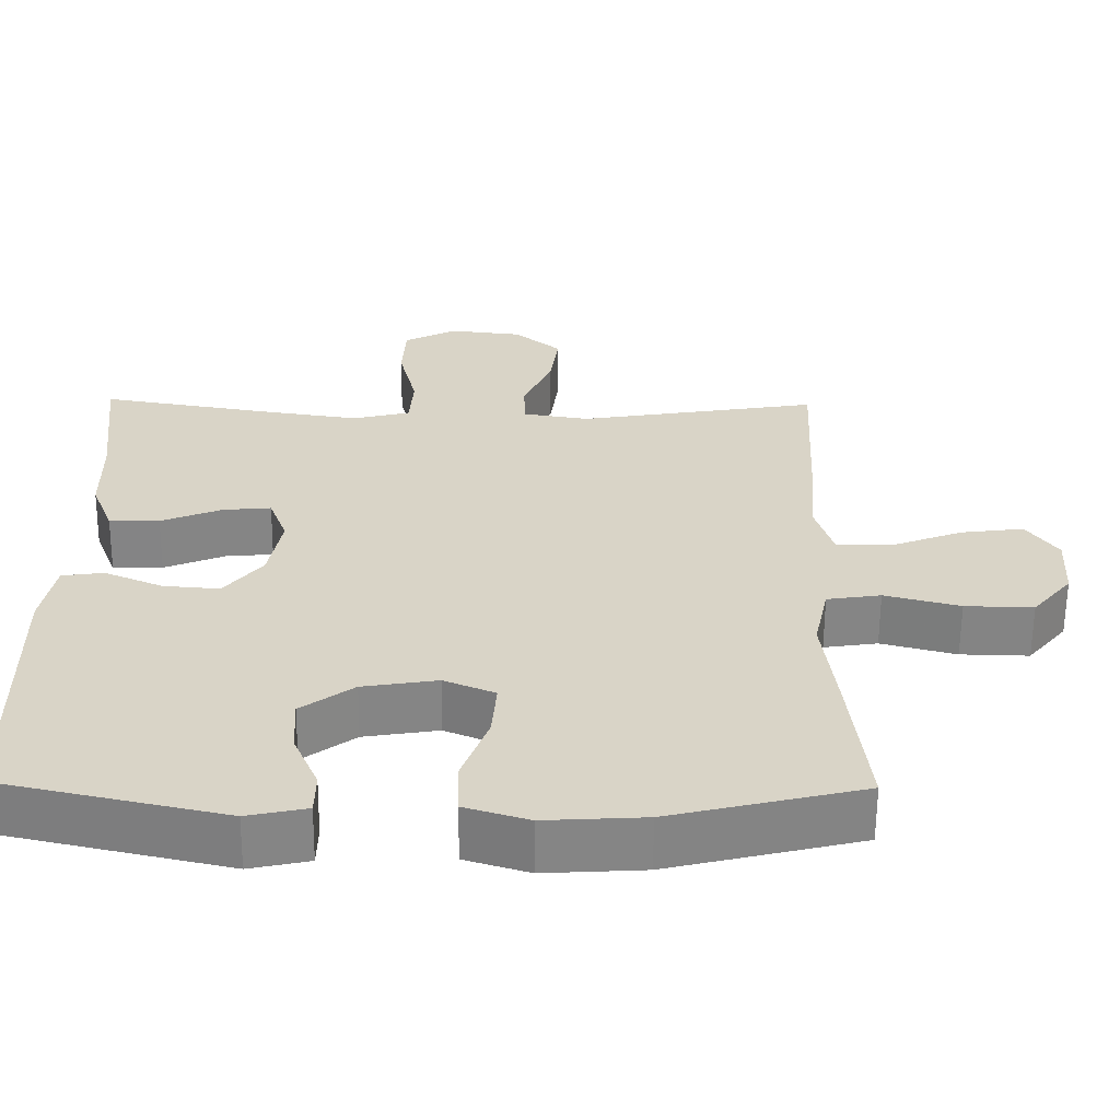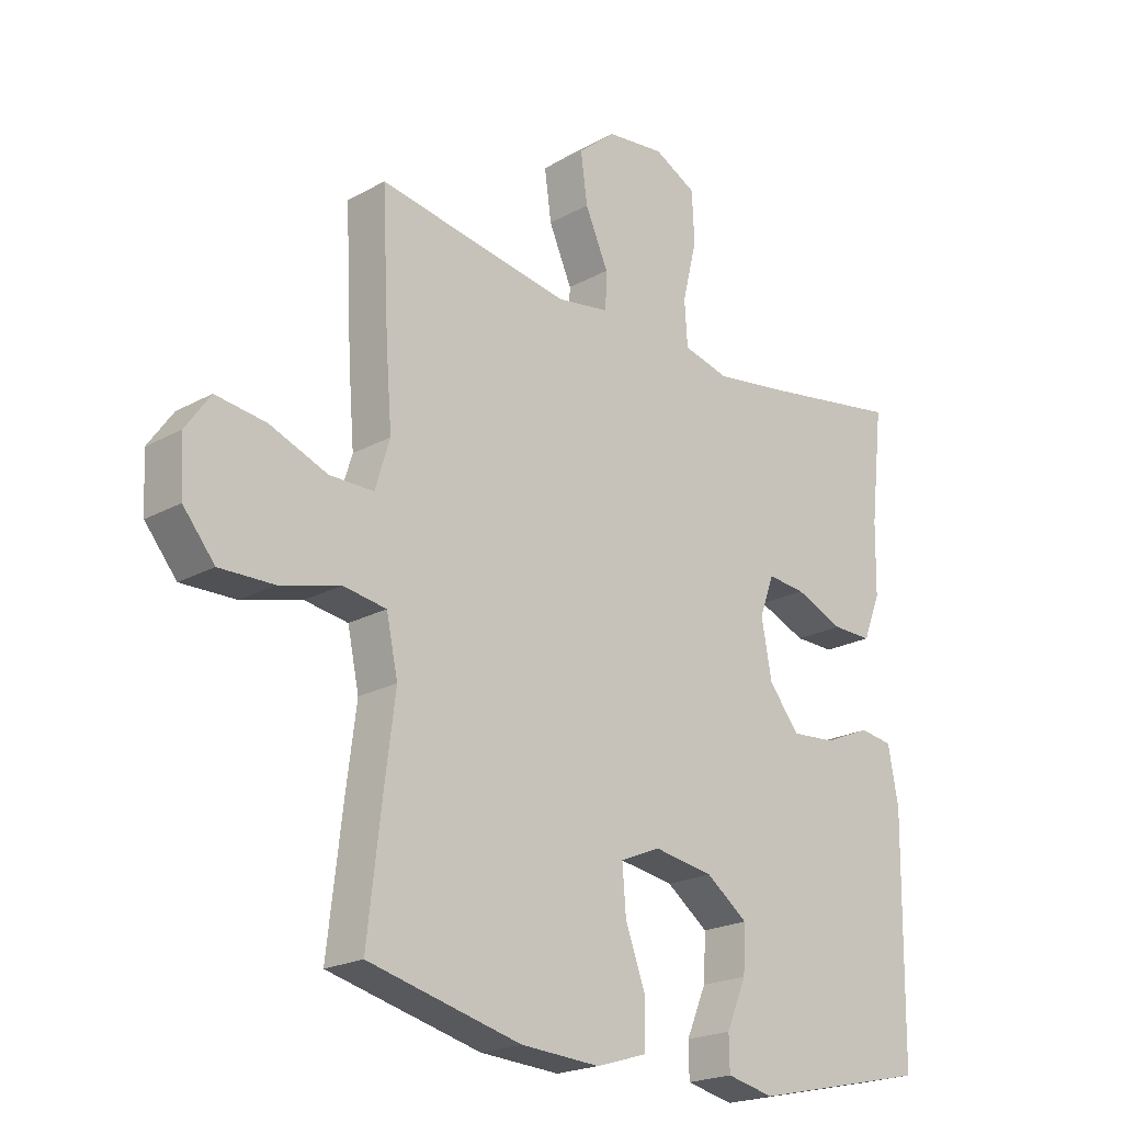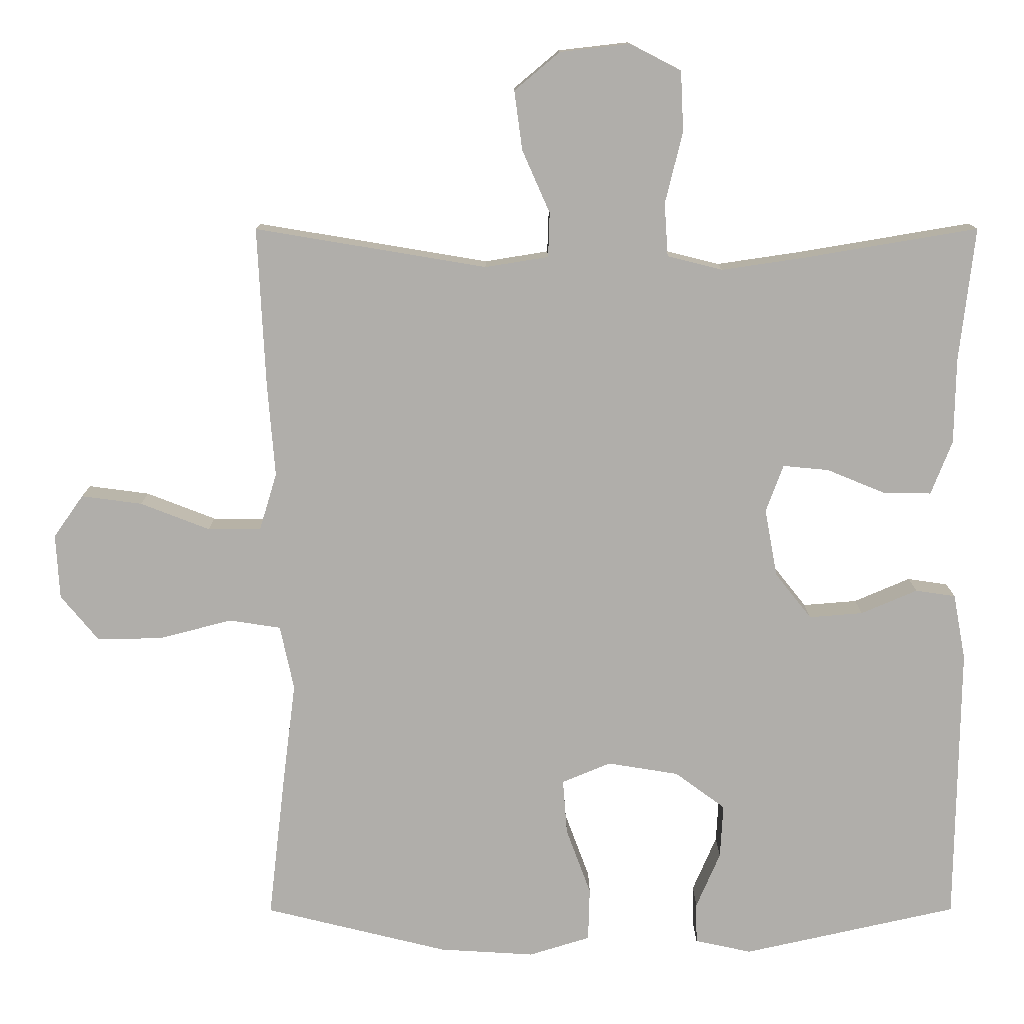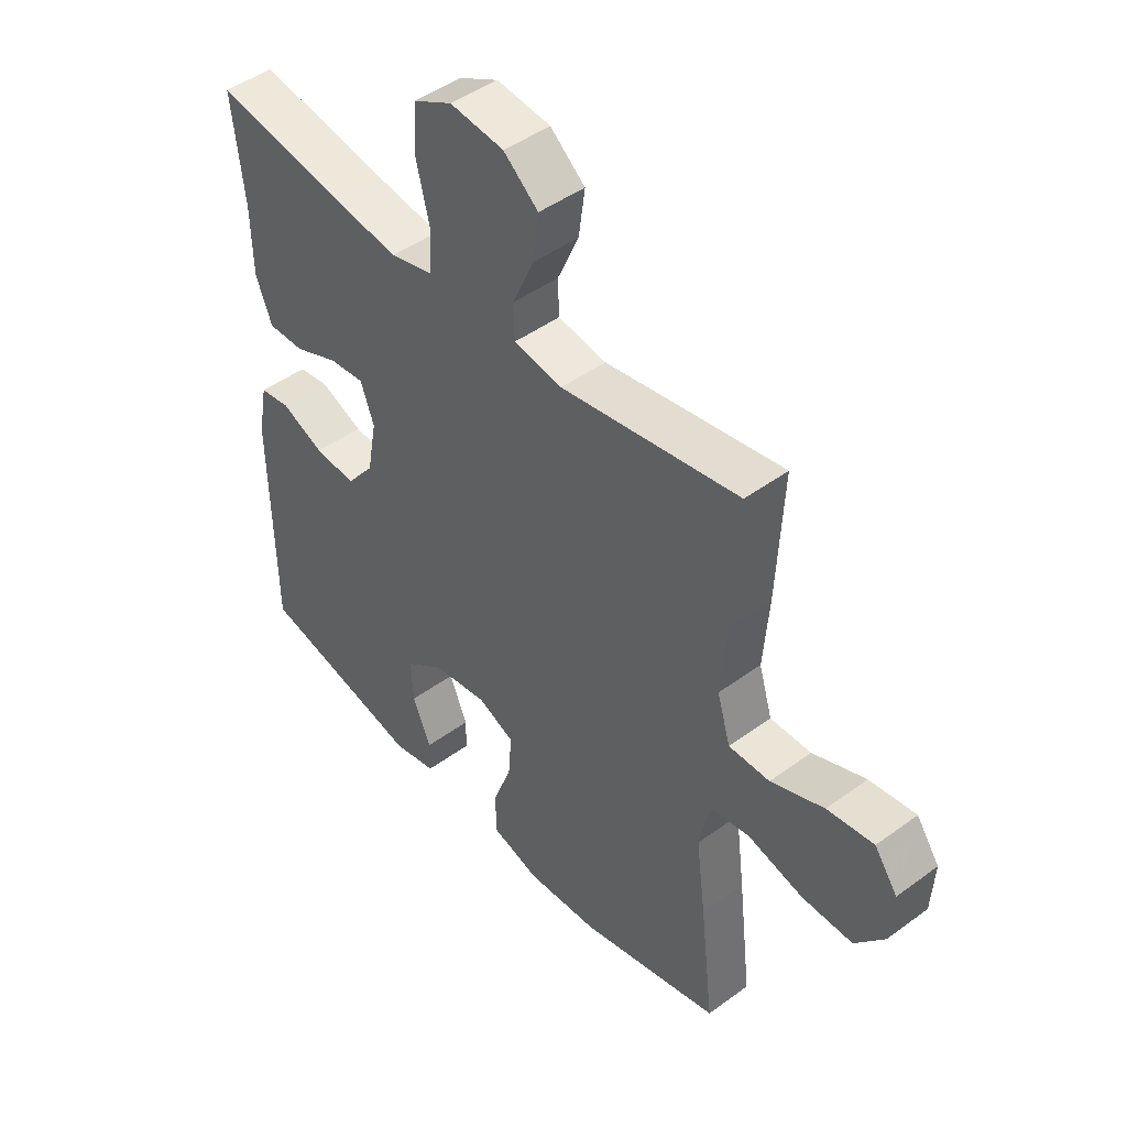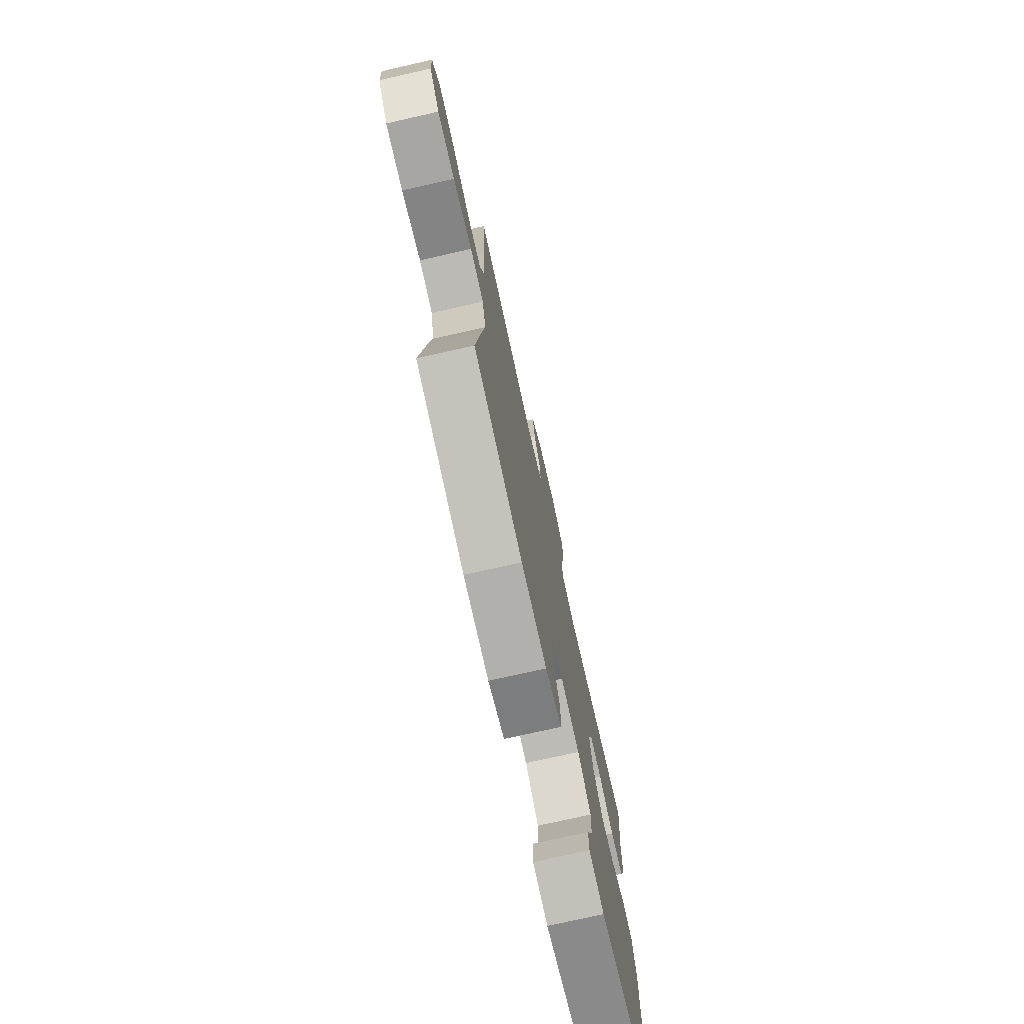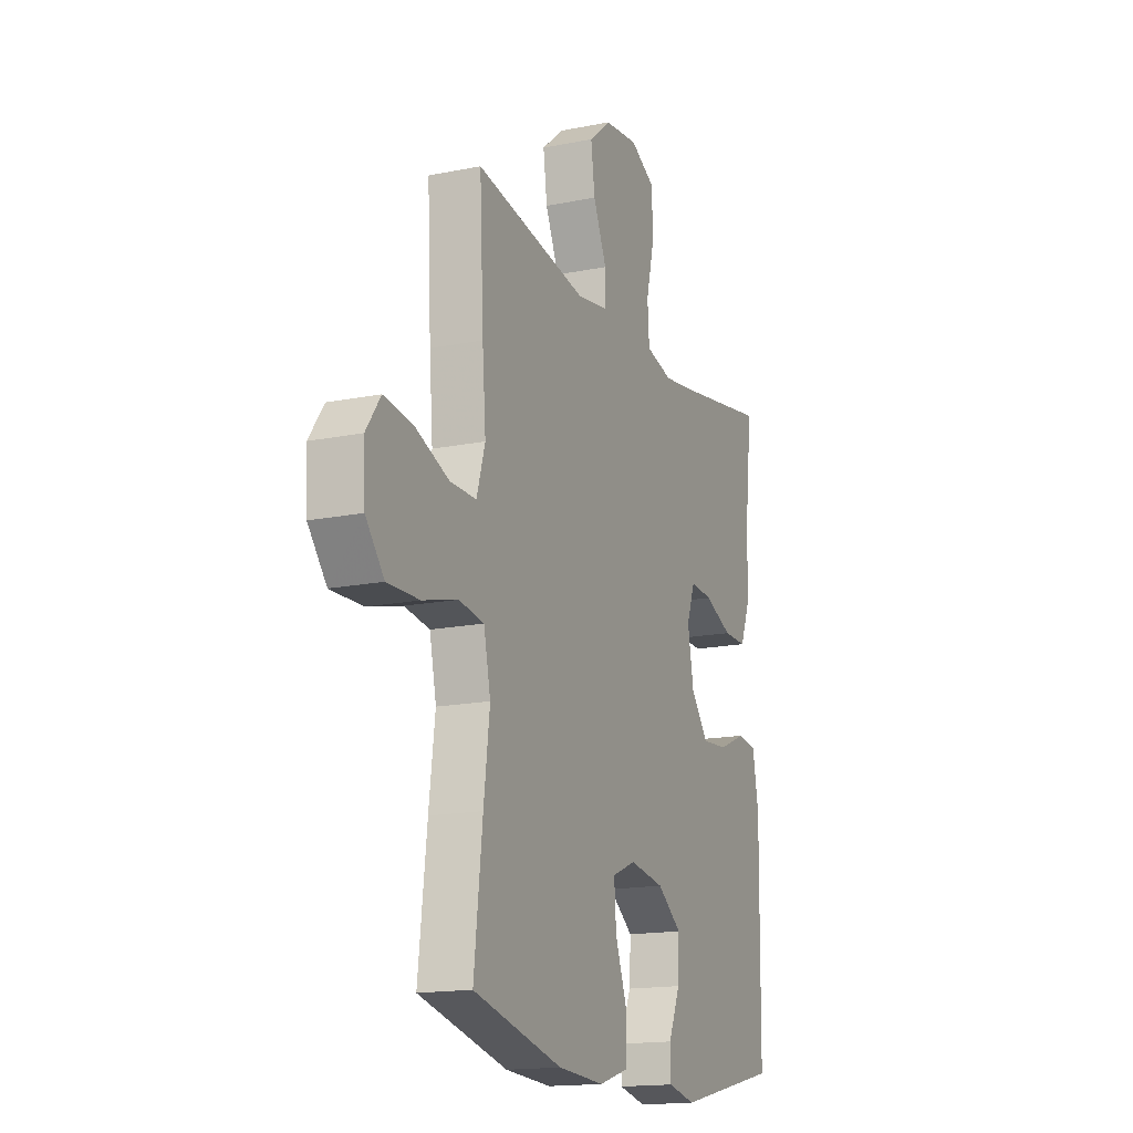
<metadata>
{"format":"obj","ext":"obj","renderer":"f3d","projection":"perspective","resolution":1024,"background":"white","views":[{"elev":-61.5,"azim":-0.5,"up":"+Z"},{"elev":-21.1,"azim":134.6,"up":"+Z"},{"elev":12.3,"azim":179.8,"up":"+Z"},{"elev":46.0,"azim":49.9,"up":"+Z"},{"elev":-75.5,"azim":102.7,"up":"+Z"},{"elev":-16.1,"azim":112.7,"up":"+Z"}]}
</metadata>
<code>
v 0.5 0.07 0.5
v 0.489 0.07 0.278
v 0.479 0.07 0.153
v 0.503 0.07 0.074
v 0.576 0.07 0.074
v 0.671 0.07 0.111
v 0.754 0.07 0.122
v 0.795 0.07 0.064
v 0.79 0.07 -0.025
v 0.738 0.07 -0.088
v 0.648 0.07 -0.086
v 0.549 0.07 -0.06
v 0.478 0.07 -0.071
v 0.459 0.07 -0.16
v 0.476 0.07 -0.293
v 0.5 0.07 -0.5
v 0.248 0.07 -0.562
v 0.117 0.07 -0.57
v 0.033 0.07 -0.544
v 0.031 0.07 -0.471
v 0.065 0.07 -0.379
v 0.071 0.07 -0.303
v 0.004 0.07 -0.275
v -0.094 0.07 -0.291
v -0.163 0.07 -0.342
v -0.159 0.07 -0.416
v -0.126 0.07 -0.493
v -0.127 0.07 -0.549
v -0.205 0.07 -0.566
v -0.5 0.07 -0.5
v -0.505 0.07 -0.116
v -0.488 0.07 -0.025
v -0.433 0.07 -0.017
v -0.356 0.07 -0.05
v -0.282 0.07 -0.056
v -0.232 0.07 0.007
v -0.215 0.07 0.1
v -0.239 0.07 0.165
v -0.302 0.07 0.159
v -0.382 0.07 0.126
v -0.448 0.07 0.125
v -0.477 0.07 0.199
v -0.479 0.07 0.316
v -0.5 0.07 0.5
v -0.262 0.07 0.46
v -0.147 0.07 0.443
v -0.071 0.07 0.462
v -0.066 0.07 0.535
v -0.09 0.07 0.633
v -0.086 0.07 0.716
v -0.016 0.07 0.752
v 0.08 0.07 0.741
v 0.142 0.07 0.689
v 0.131 0.07 0.608
v 0.093 0.07 0.522
v 0.095 0.07 0.461
v 0.182 0.07 0.447
v 0.5 0 0.5
v 0.489 0 0.278
v 0.479 0 0.153
v 0.503 0 0.074
v 0.576 0 0.074
v 0.671 0 0.111
v 0.754 0 0.122
v 0.795 0 0.064
v 0.79 0 -0.025
v 0.738 0 -0.088
v 0.648 0 -0.086
v 0.549 0 -0.06
v 0.478 0 -0.071
v 0.459 0 -0.16
v 0.476 0 -0.293
v 0.5 0 -0.5
v 0.248 0 -0.562
v 0.117 0 -0.57
v 0.033 0 -0.544
v 0.031 0 -0.471
v 0.065 0 -0.379
v 0.071 0 -0.303
v 0.004 0 -0.275
v -0.094 0 -0.291
v -0.163 0 -0.342
v -0.159 0 -0.416
v -0.126 0 -0.493
v -0.127 0 -0.549
v -0.205 0 -0.566
v -0.5 0 -0.5
v -0.505 0 -0.116
v -0.488 0 -0.025
v -0.433 0 -0.017
v -0.356 0 -0.05
v -0.282 0 -0.056
v -0.232 0 0.007
v -0.215 0 0.1
v -0.239 0 0.165
v -0.302 0 0.159
v -0.382 0 0.126
v -0.448 0 0.125
v -0.477 0 0.199
v -0.479 0 0.316
v -0.5 0 0.5
v -0.262 0 0.46
v -0.147 0 0.443
v -0.071 0 0.462
v -0.066 0 0.535
v -0.09 0 0.633
v -0.086 0 0.716
v -0.016 0 0.752
v 0.08 0 0.741
v 0.142 0 0.689
v 0.131 0 0.608
v 0.093 0 0.522
v 0.095 0 0.461
v 0.182 0 0.447
f 53 54 55
f 52 53 55
f 51 52 55
f 50 51 55
f 49 50 55
f 48 49 55
f 47 48 55 56
f 46 47 56 57
f 43 44 45
f 43 45 46
f 42 43 46
f 41 42 46
f 40 41 46
f 39 40 46
f 38 39 46 57
f 32 33 34
f 31 32 34
f 30 31 34
f 29 30 34
f 28 29 34
f 27 28 34
f 26 27 34
f 25 26 34 35
f 24 25 35 36
f 19 20 21
f 18 19 21
f 17 18 21
f 16 17 21
f 15 16 21
f 14 15 21
f 13 14 21 22
f 10 11 12
f 9 10 12
f 8 9 12
f 7 8 12
f 6 7 12
f 5 6 12
f 4 5 12 13
f 13 22 23
f 4 13 23
f 3 4 23
f 2 3 23
f 1 2 23
f 57 1 23
f 38 57 23
f 37 38 23
f 23 24 36 37
f 112 111 110
f 112 110 109
f 112 109 108
f 112 108 107
f 112 107 106
f 112 106 105
f 113 112 105 104
f 114 113 104 103
f 102 101 100
f 103 102 100
f 103 100 99
f 103 99 98
f 103 98 97
f 103 97 96
f 114 103 96 95
f 91 90 89
f 91 89 88
f 91 88 87
f 91 87 86
f 91 86 85
f 91 85 84
f 91 84 83
f 92 91 83 82
f 93 92 82 81
f 78 77 76
f 78 76 75
f 78 75 74
f 78 74 73
f 78 73 72
f 78 72 71
f 79 78 71 70
f 69 68 67
f 69 67 66
f 69 66 65
f 69 65 64
f 69 64 63
f 69 63 62
f 70 69 62 61
f 80 79 70
f 80 70 61
f 80 61 60
f 80 60 59
f 80 59 58
f 80 58 114
f 80 114 95
f 80 95 94
f 94 93 81 80
f 1 58 59 2
f 2 59 60 3
f 3 60 61 4
f 4 61 62 5
f 5 62 63 6
f 6 63 64 7
f 7 64 65 8
f 8 65 66 9
f 9 66 67 10
f 10 67 68 11
f 11 68 69 12
f 12 69 70 13
f 13 70 71 14
f 14 71 72 15
f 15 72 73 16
f 16 73 74 17
f 17 74 75 18
f 18 75 76 19
f 19 76 77 20
f 20 77 78 21
f 21 78 79 22
f 22 79 80 23
f 23 80 81 24
f 24 81 82 25
f 25 82 83 26
f 26 83 84 27
f 27 84 85 28
f 28 85 86 29
f 29 86 87 30
f 30 87 88 31
f 31 88 89 32
f 32 89 90 33
f 33 90 91 34
f 34 91 92 35
f 35 92 93 36
f 36 93 94 37
f 37 94 95 38
f 38 95 96 39
f 39 96 97 40
f 40 97 98 41
f 41 98 99 42
f 42 99 100 43
f 43 100 101 44
f 44 101 102 45
f 45 102 103 46
f 46 103 104 47
f 47 104 105 48
f 48 105 106 49
f 49 106 107 50
f 50 107 108 51
f 51 108 109 52
f 52 109 110 53
f 53 110 111 54
f 54 111 112 55
f 55 112 113 56
f 56 113 114 57
f 57 114 58 1

</code>
